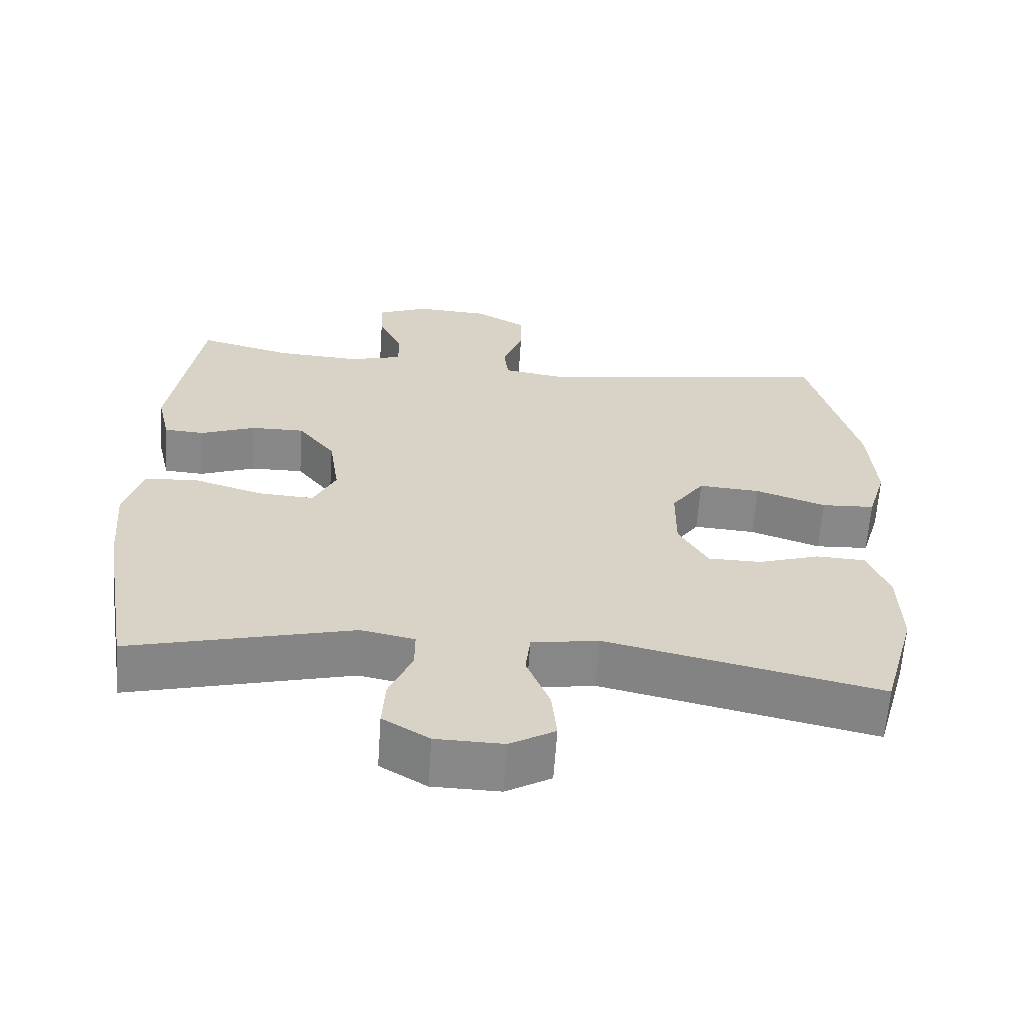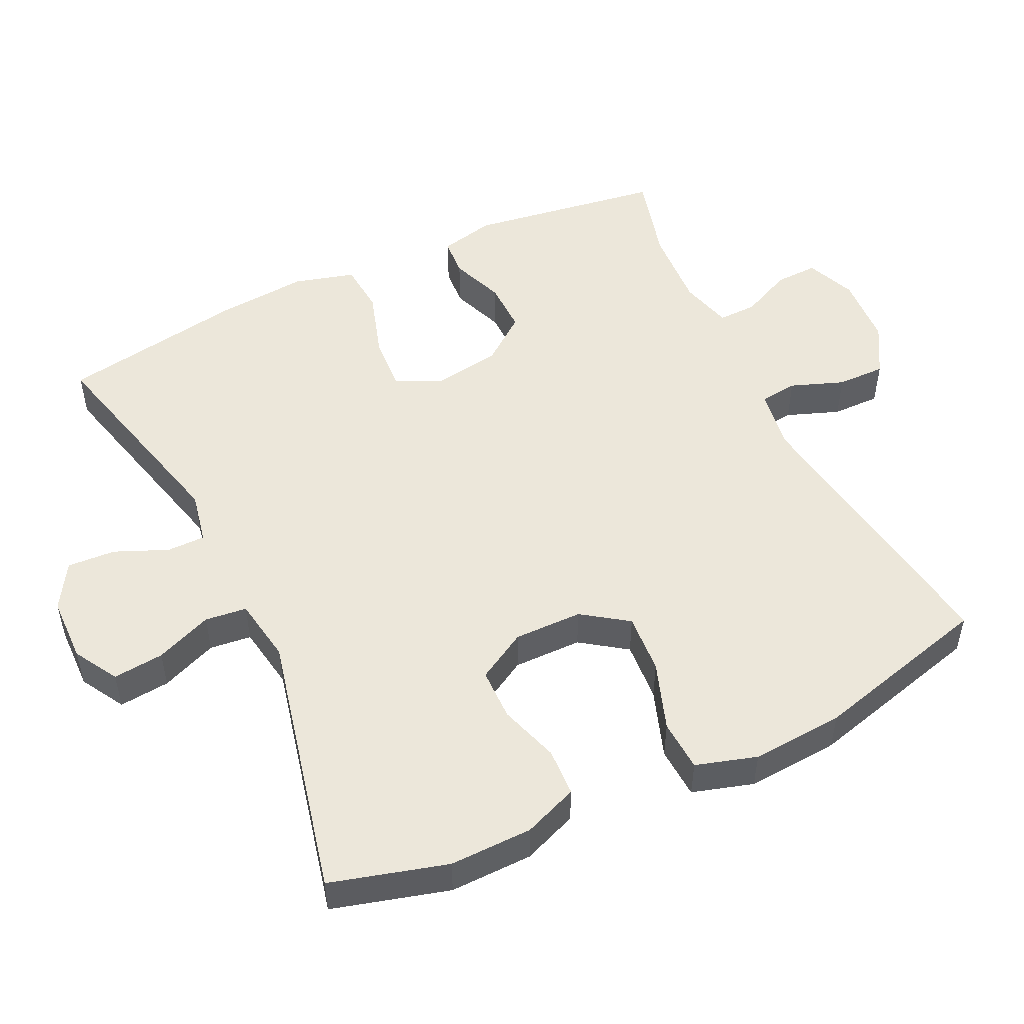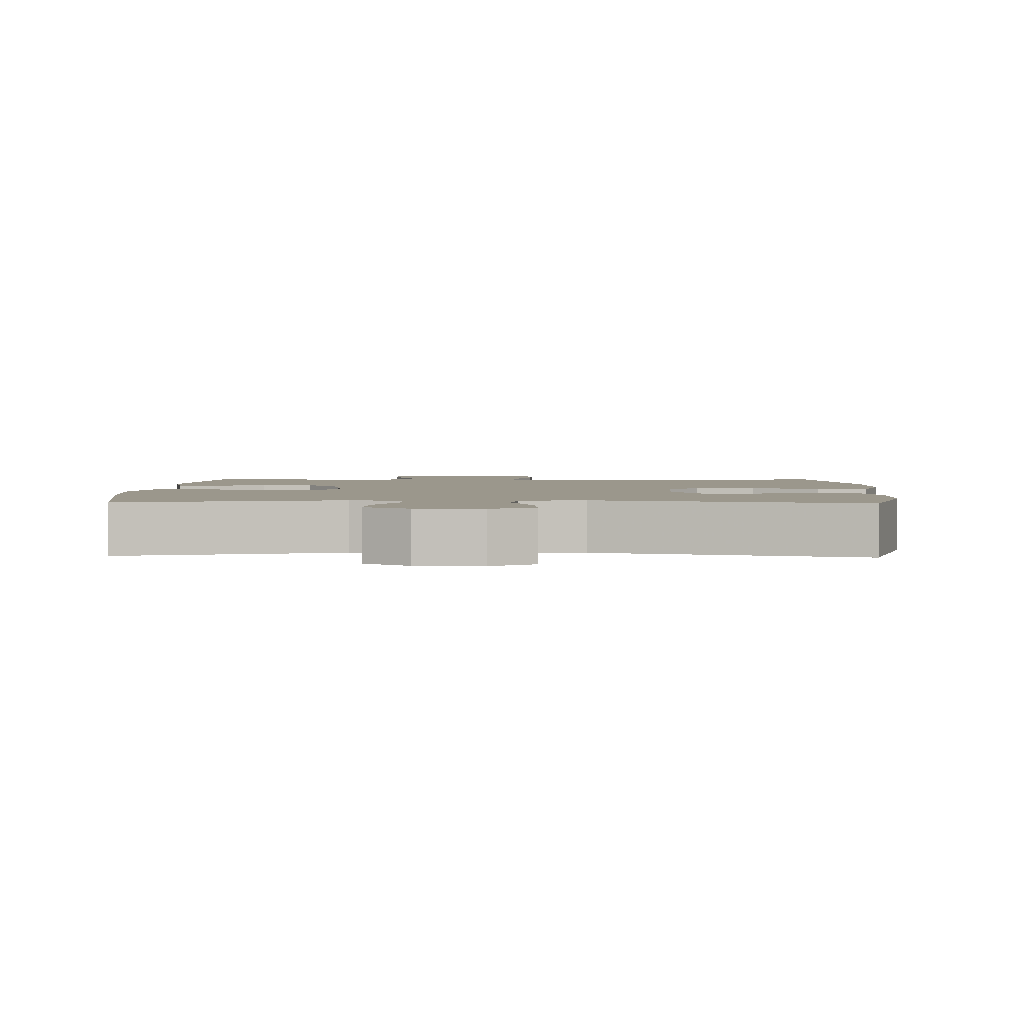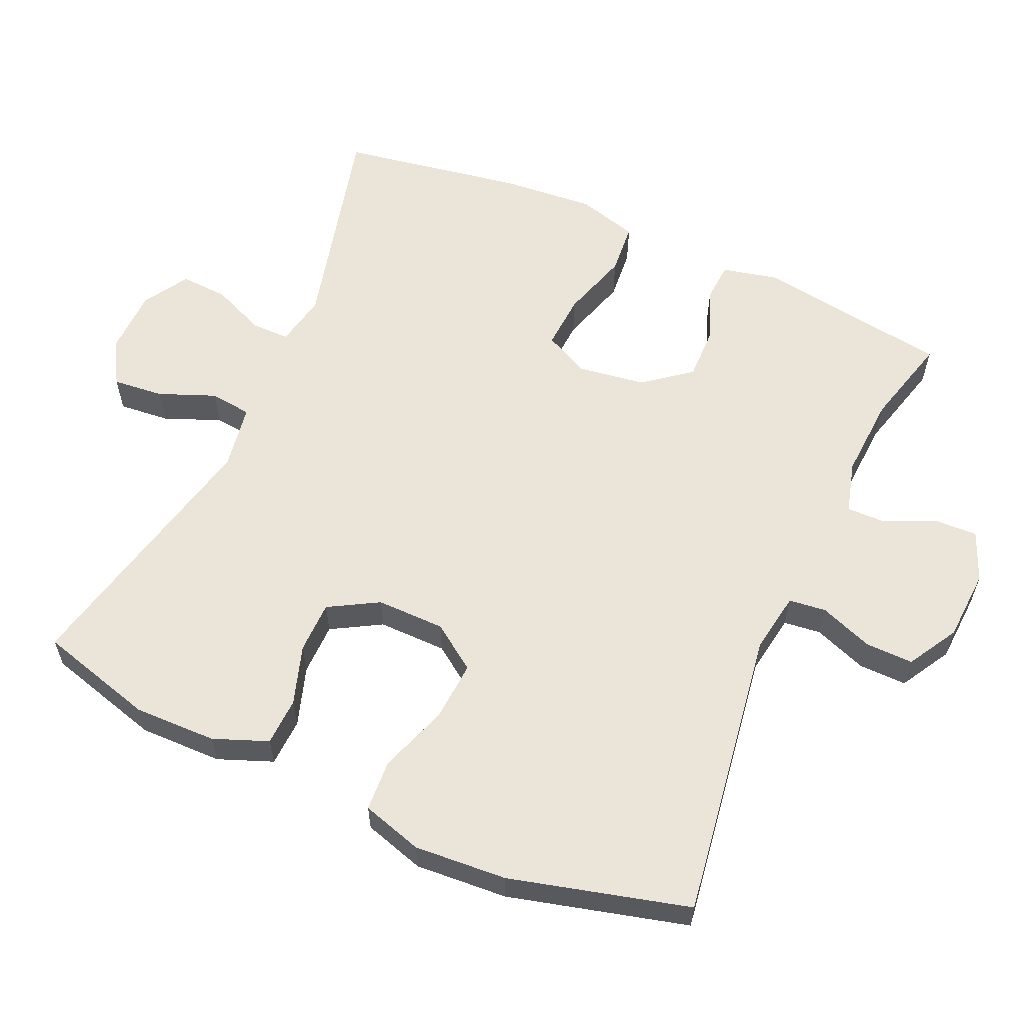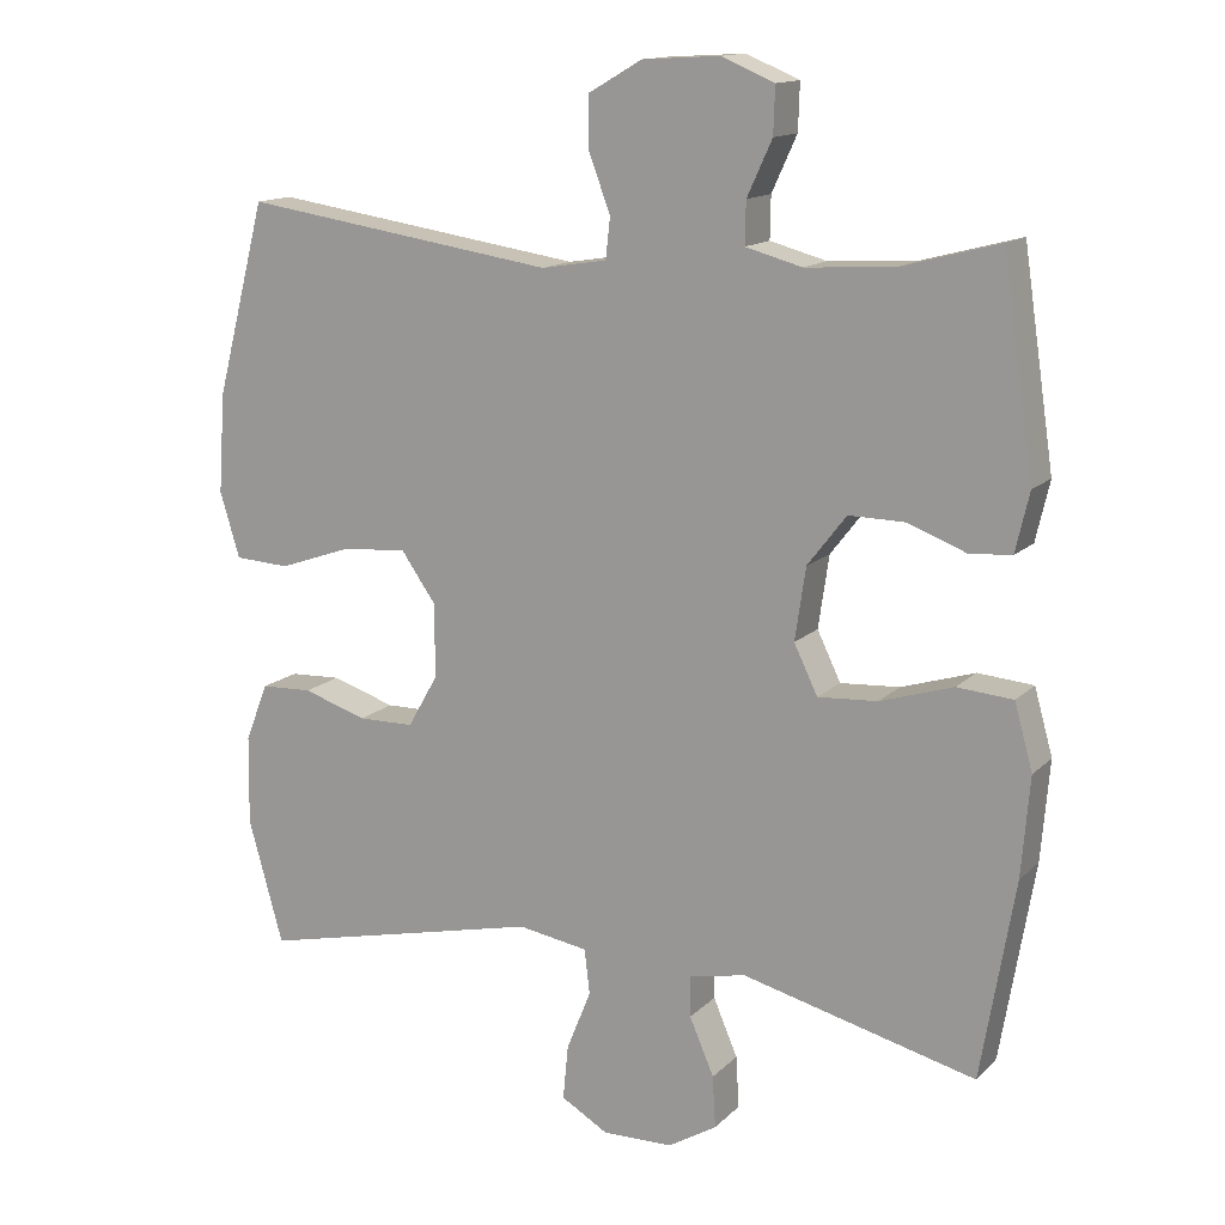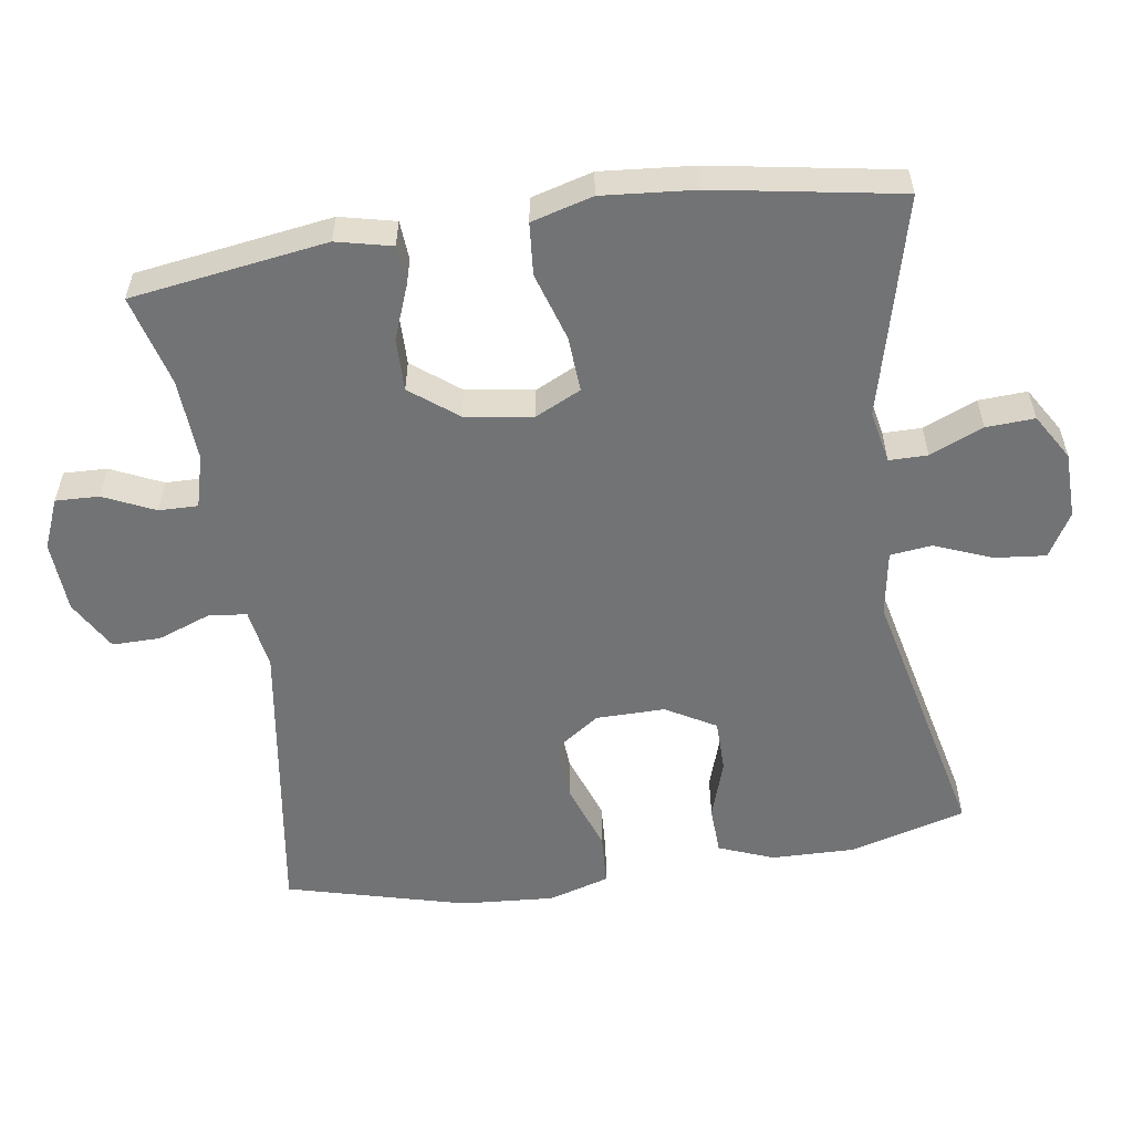
<metadata>
{"format":"obj","ext":"obj","renderer":"f3d","projection":"perspective","resolution":1024,"background":"white","views":[{"elev":-62.7,"azim":176.1,"up":"+Z"},{"elev":50.9,"azim":-115.6,"up":"+Y"},{"elev":2.6,"azim":-178.1,"up":"+Y"},{"elev":59.4,"azim":-66.0,"up":"+Y"},{"elev":14.1,"azim":27.6,"up":"+Z"},{"elev":-55.9,"azim":98.4,"up":"+Y"}]}
</metadata>
<code>
v -0.5 0.07 -0.5
v -0.546 0.07 -0.336
v -0.544 0.07 -0.219
v -0.514 0.07 -0.142
v -0.446 0.07 -0.139
v -0.362 0.07 -0.166
v -0.288 0.07 -0.165
v -0.248 0.07 -0.095
v -0.249 0.07 0.002
v -0.294 0.07 0.066
v -0.379 0.07 0.06
v -0.476 0.07 0.026
v -0.549 0.07 0.03
v -0.575 0.07 0.116
v -0.566 0.07 0.247
v -0.5 0.07 0.5
v -0.087 0.07 0.439
v -0.001 0.07 0.453
v 0.005 0.07 0.506
v -0.023 0.07 0.581
v -0.024 0.07 0.649
v 0.047 0.07 0.69
v 0.148 0.07 0.696
v 0.218 0.07 0.667
v 0.216 0.07 0.606
v 0.183 0.07 0.534
v 0.182 0.07 0.479
v 0.256 0.07 0.459
v 0.372 0.07 0.466
v 0.5 0.07 0.5
v 0.541 0.07 0.225
v 0.523 0.07 0.147
v 0.468 0.07 0.143
v 0.392 0.07 0.172
v 0.318 0.07 0.173
v 0.267 0.07 0.107
v 0.253 0.07 0.012
v 0.284 0.07 -0.052
v 0.362 0.07 -0.047
v 0.458 0.07 -0.017
v 0.531 0.07 -0.023
v 0.555 0.07 -0.109
v 0.544 0.07 -0.24
v 0.5 0.07 -0.5
v 0.193 0.07 -0.423
v 0.119 0.07 -0.438
v 0.119 0.07 -0.492
v 0.151 0.07 -0.567
v 0.155 0.07 -0.635
v 0.091 0.07 -0.674
v -0.002 0.07 -0.676
v -0.064 0.07 -0.64
v -0.057 0.07 -0.568
v -0.025 0.07 -0.488
v -0.032 0.07 -0.429
v -0.124 0.07 -0.414
v -0.5 0 -0.5
v -0.546 0 -0.336
v -0.544 0 -0.219
v -0.514 0 -0.142
v -0.446 0 -0.139
v -0.362 0 -0.166
v -0.288 0 -0.165
v -0.248 0 -0.095
v -0.249 0 0.002
v -0.294 0 0.066
v -0.379 0 0.06
v -0.476 0 0.026
v -0.549 0 0.03
v -0.575 0 0.116
v -0.566 0 0.247
v -0.5 0 0.5
v -0.087 0 0.439
v -0.001 0 0.453
v 0.005 0 0.506
v -0.023 0 0.581
v -0.024 0 0.649
v 0.047 0 0.69
v 0.148 0 0.696
v 0.218 0 0.667
v 0.216 0 0.606
v 0.183 0 0.534
v 0.182 0 0.479
v 0.256 0 0.459
v 0.372 0 0.466
v 0.5 0 0.5
v 0.541 0 0.225
v 0.523 0 0.147
v 0.468 0 0.143
v 0.392 0 0.172
v 0.318 0 0.173
v 0.267 0 0.107
v 0.253 0 0.012
v 0.284 0 -0.052
v 0.362 0 -0.047
v 0.458 0 -0.017
v 0.531 0 -0.023
v 0.555 0 -0.109
v 0.544 0 -0.24
v 0.5 0 -0.5
v 0.193 0 -0.423
v 0.119 0 -0.438
v 0.119 0 -0.492
v 0.151 0 -0.567
v 0.155 0 -0.635
v 0.091 0 -0.674
v -0.002 0 -0.676
v -0.064 0 -0.64
v -0.057 0 -0.568
v -0.025 0 -0.488
v -0.032 0 -0.429
v -0.124 0 -0.414
f 51 52 53 54
f 51 54 55
f 50 51 55
f 47 48 49 50
f 46 47 50 55
f 45 46 55 56
f 43 44 45
f 42 43 45 56
f 39 40 41 42
f 38 39 42 56
f 31 32 33 34
f 29 30 31 34
f 28 29 34 35
f 27 28 35 36
f 23 24 25 26
f 23 26 27
f 22 23 27
f 19 20 21 22
f 18 19 22 27
f 17 18 27 36
f 11 12 13 14
f 10 11 14 15
f 3 4 5 6
f 3 6 7
f 2 3 7
f 1 2 7
f 37 38 56 1
f 10 15 16 17
f 9 10 17 36
f 8 9 36 37
f 37 1 7
f 7 8 37
f 110 109 108 107
f 111 110 107
f 111 107 106
f 106 105 104 103
f 111 106 103 102
f 112 111 102 101
f 101 100 99
f 112 101 99 98
f 98 97 96 95
f 112 98 95 94
f 90 89 88 87
f 90 87 86 85
f 91 90 85 84
f 92 91 84 83
f 82 81 80 79
f 83 82 79
f 83 79 78
f 78 77 76 75
f 83 78 75 74
f 92 83 74 73
f 70 69 68 67
f 71 70 67 66
f 62 61 60 59
f 63 62 59
f 63 59 58
f 63 58 57
f 57 112 94 93
f 73 72 71 66
f 92 73 66 65
f 93 92 65 64
f 63 57 93
f 93 64 63
f 1 57 58 2
f 2 58 59 3
f 3 59 60 4
f 4 60 61 5
f 5 61 62 6
f 6 62 63 7
f 7 63 64 8
f 8 64 65 9
f 9 65 66 10
f 10 66 67 11
f 11 67 68 12
f 12 68 69 13
f 13 69 70 14
f 14 70 71 15
f 15 71 72 16
f 16 72 73 17
f 17 73 74 18
f 18 74 75 19
f 19 75 76 20
f 20 76 77 21
f 21 77 78 22
f 22 78 79 23
f 23 79 80 24
f 24 80 81 25
f 25 81 82 26
f 26 82 83 27
f 27 83 84 28
f 28 84 85 29
f 29 85 86 30
f 30 86 87 31
f 31 87 88 32
f 32 88 89 33
f 33 89 90 34
f 34 90 91 35
f 35 91 92 36
f 36 92 93 37
f 37 93 94 38
f 38 94 95 39
f 39 95 96 40
f 40 96 97 41
f 41 97 98 42
f 42 98 99 43
f 43 99 100 44
f 44 100 101 45
f 45 101 102 46
f 46 102 103 47
f 47 103 104 48
f 48 104 105 49
f 49 105 106 50
f 50 106 107 51
f 51 107 108 52
f 52 108 109 53
f 53 109 110 54
f 54 110 111 55
f 55 111 112 56
f 56 112 57 1

</code>
